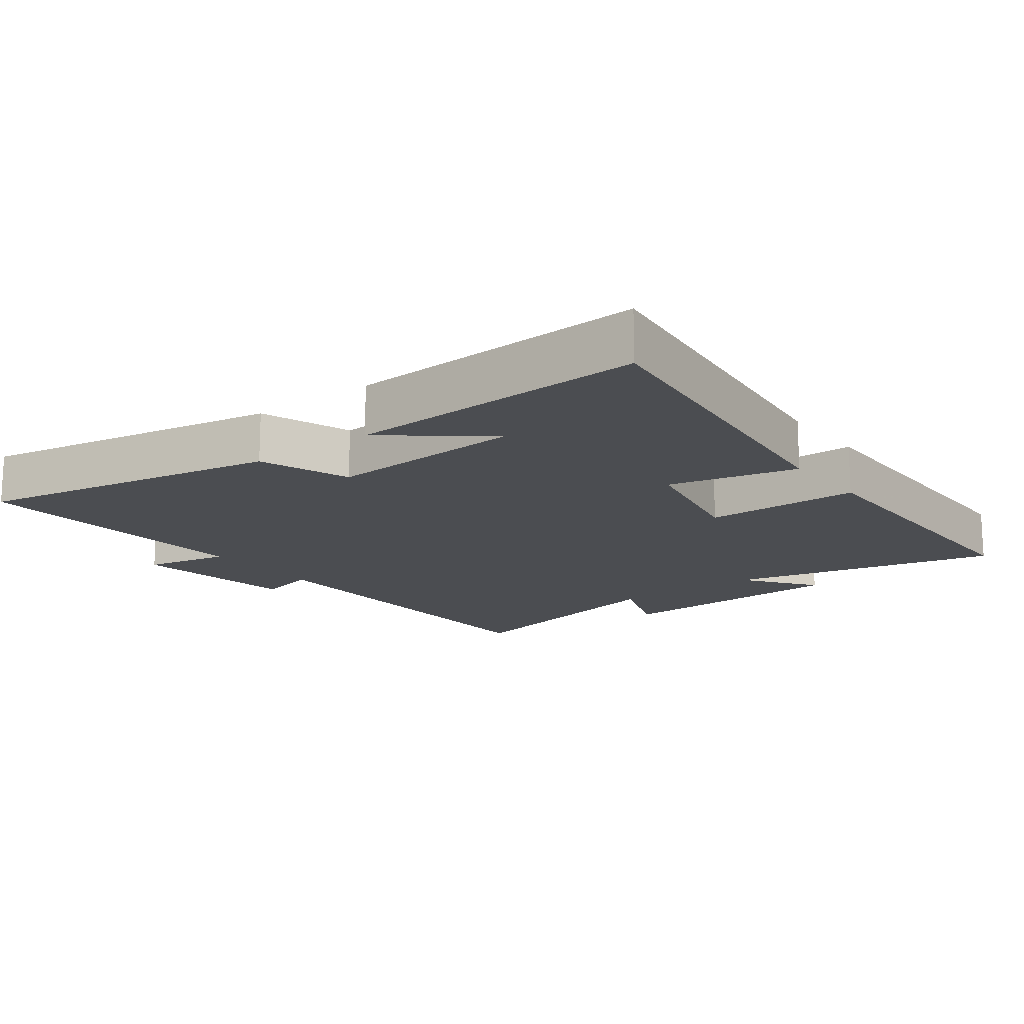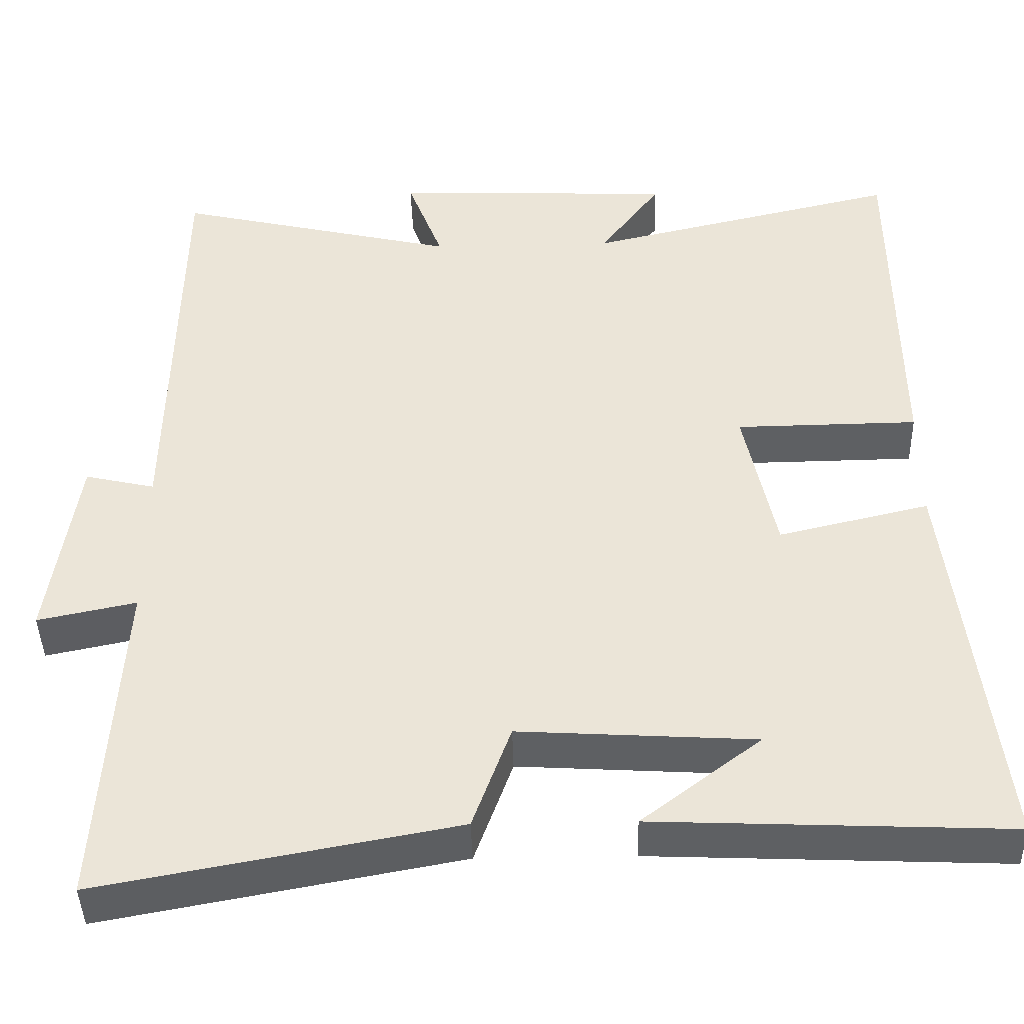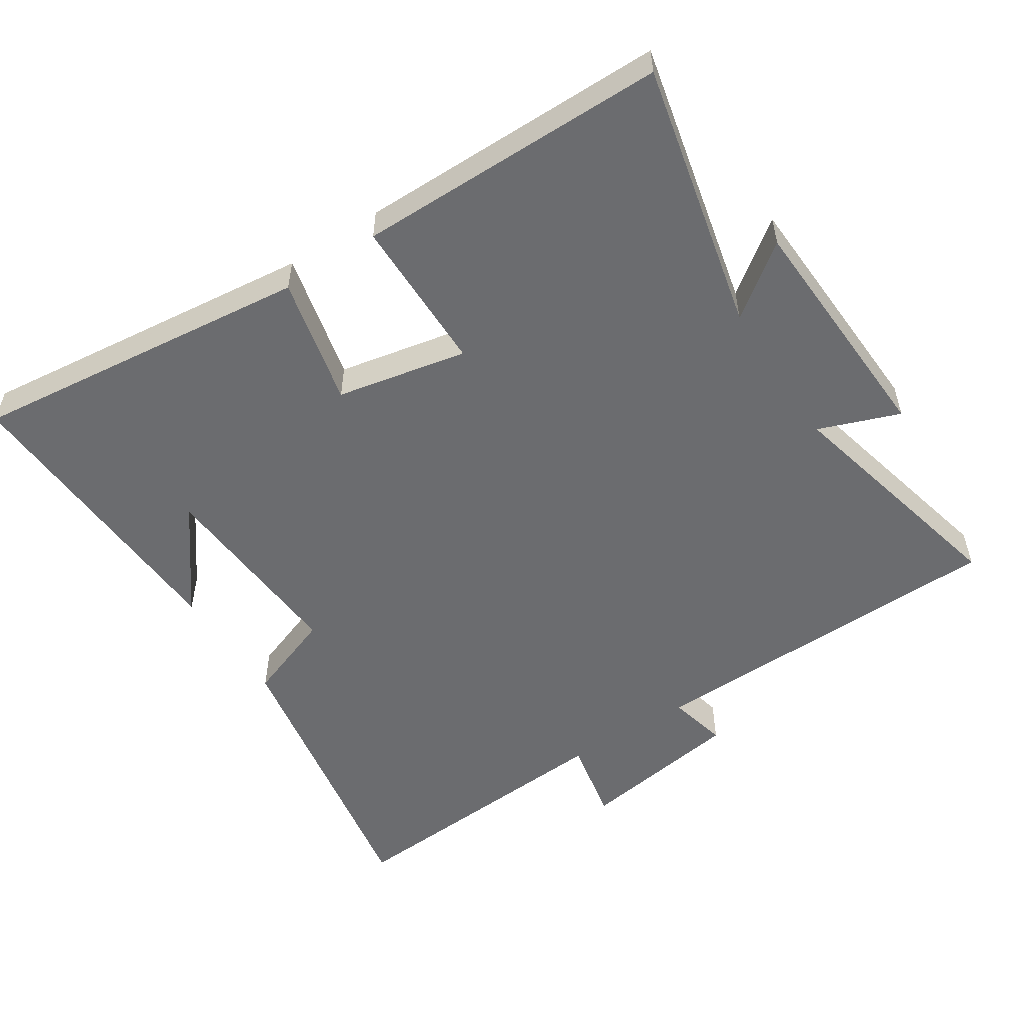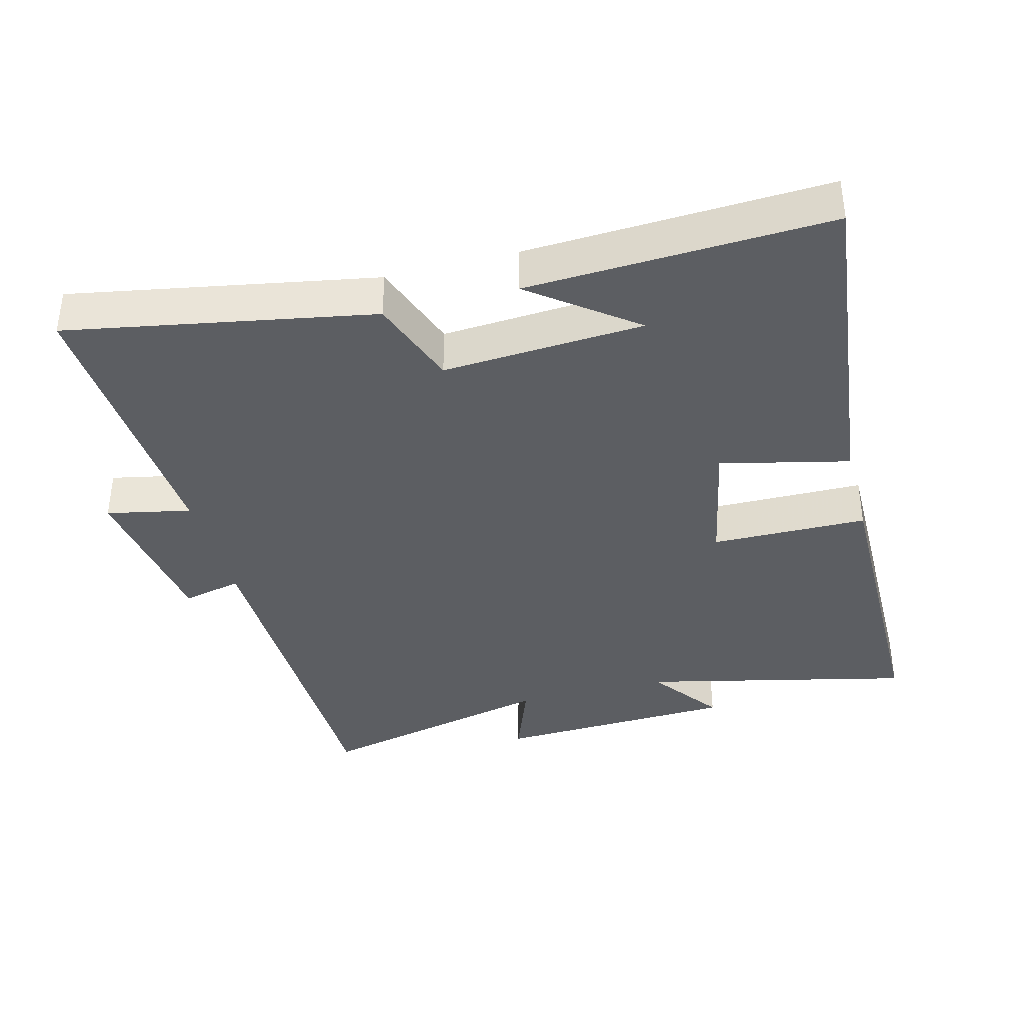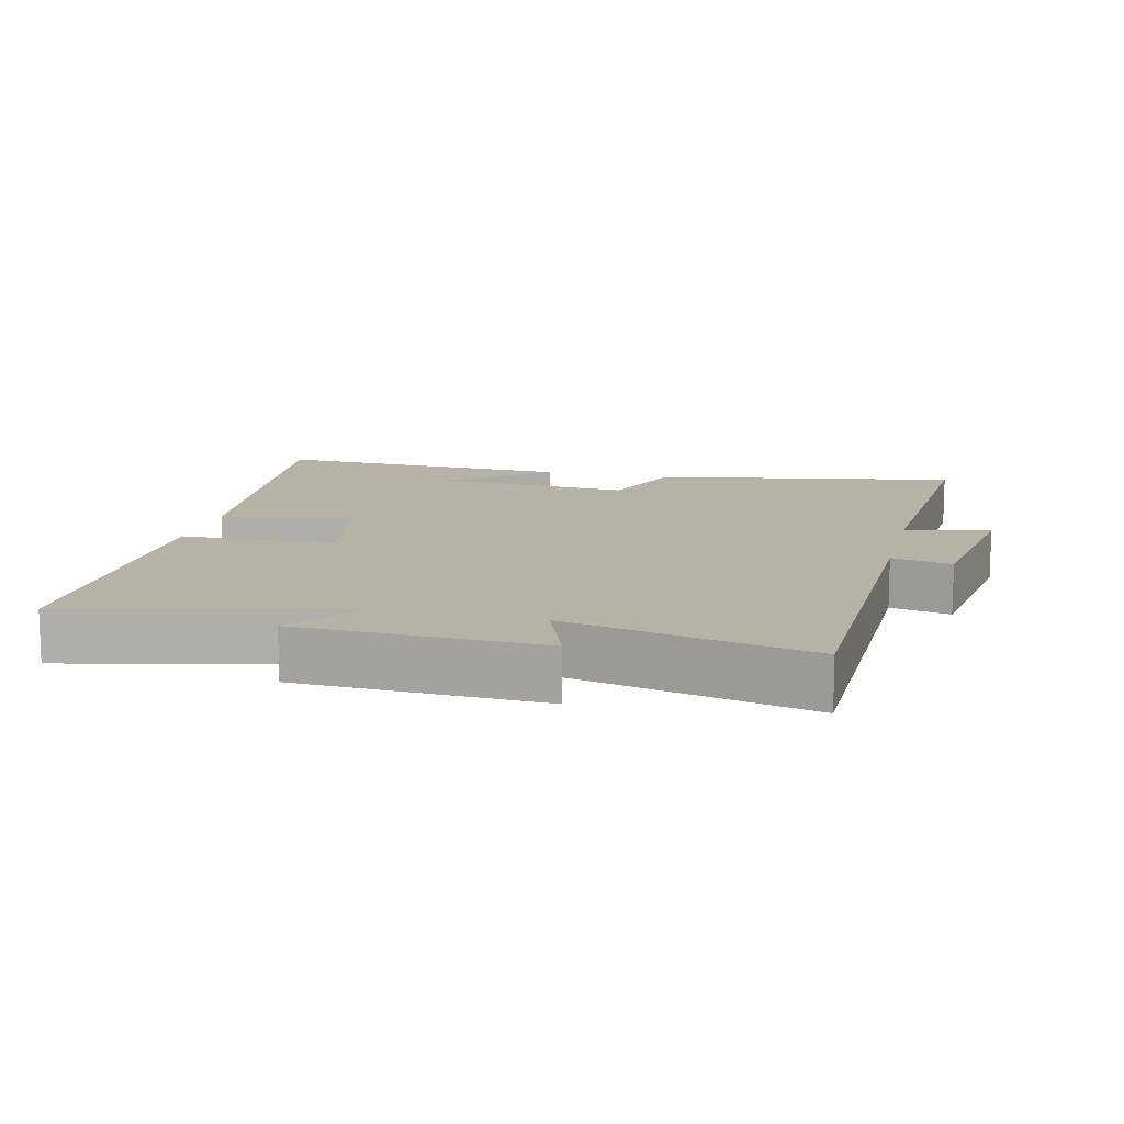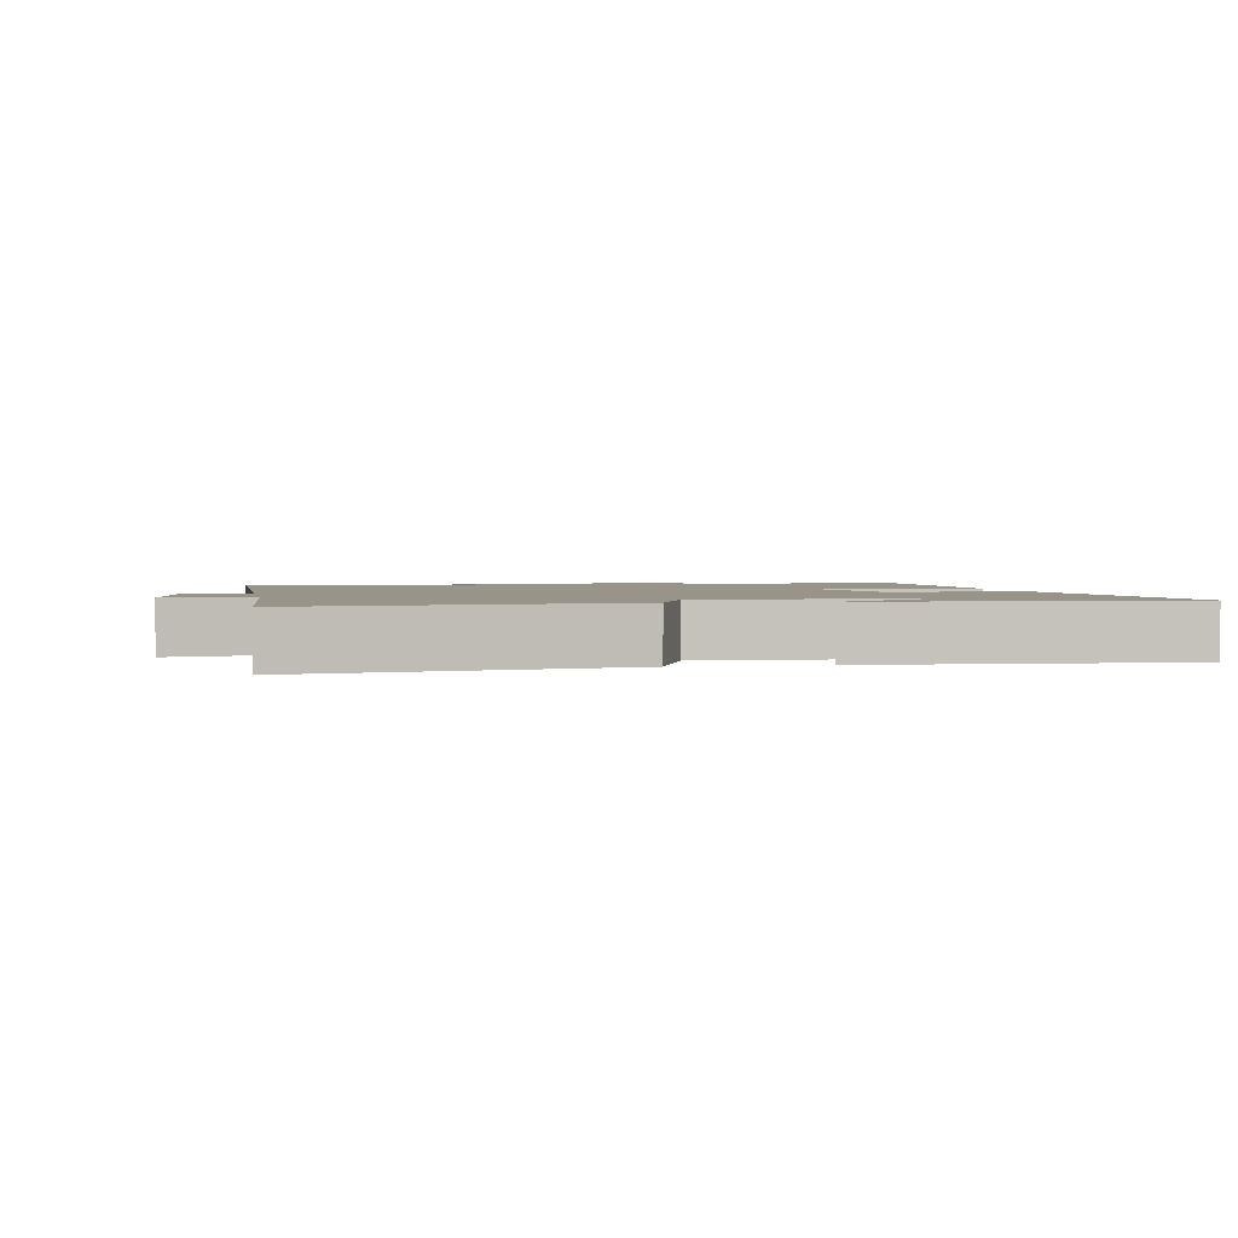
<metadata>
{"format":"obj","ext":"obj","renderer":"f3d","projection":"perspective","resolution":1024,"background":"white","views":[{"elev":-15.7,"azim":-142.8,"up":"+Y"},{"elev":-42.3,"azim":-178.5,"up":"+Z"},{"elev":-53.7,"azim":-56.6,"up":"+Y"},{"elev":-37.8,"azim":-165.2,"up":"+Y"},{"elev":12.3,"azim":13.7,"up":"+Y"},{"elev":1.9,"azim":169.5,"up":"+Y"}]}
</metadata>
<code>
v 0.526 0.07 -0.583
v 0.079 0.07 -0.5
v 0.031 0.07 -0.367
v -0.265 0.07 -0.385
v -0.115 0.07 -0.5
v -0.56 0.07 -0.519
v -0.5 0.07 -0.016
v -0.31 0.07 -0.061
v -0.27 0.07 0.131
v -0.5 0.07 0.134
v -0.496 0.07 0.593
v -0.1 0.07 0.5
v -0.177 0.07 0.605
v 0.179 0.07 0.619
v 0.134 0.07 0.5
v 0.491 0.07 0.583
v 0.5 0.07 0.042
v 0.588 0.07 0.062
v 0.624 0.07 -0.182
v 0.5 0.07 -0.156
v 0.526 0 -0.583
v 0.079 0 -0.5
v 0.031 0 -0.367
v -0.265 0 -0.385
v -0.115 0 -0.5
v -0.56 0 -0.519
v -0.5 0 -0.016
v -0.31 0 -0.061
v -0.27 0 0.131
v -0.5 0 0.134
v -0.496 0 0.593
v -0.1 0 0.5
v -0.177 0 0.605
v 0.179 0 0.619
v 0.134 0 0.5
v 0.491 0 0.583
v 0.5 0 0.042
v 0.588 0 0.062
v 0.624 0 -0.182
v 0.5 0 -0.156
f 17 18 19 20
f 15 16 17 20
f 15 20 1 2
f 12 13 14 15
f 12 15 2 3
f 9 10 11 12
f 8 9 12 3
f 7 8 3 4
f 6 7 4
f 4 5 6
f 40 39 38 37
f 40 37 36 35
f 22 21 40 35
f 35 34 33 32
f 23 22 35 32
f 32 31 30 29
f 23 32 29 28
f 24 23 28 27
f 24 27 26
f 26 25 24
f 1 21 22 2
f 2 22 23 3
f 3 23 24 4
f 4 24 25 5
f 5 25 26 6
f 6 26 27 7
f 7 27 28 8
f 8 28 29 9
f 9 29 30 10
f 10 30 31 11
f 11 31 32 12
f 12 32 33 13
f 13 33 34 14
f 14 34 35 15
f 15 35 36 16
f 16 36 37 17
f 17 37 38 18
f 18 38 39 19
f 19 39 40 20
f 20 40 21 1

</code>
